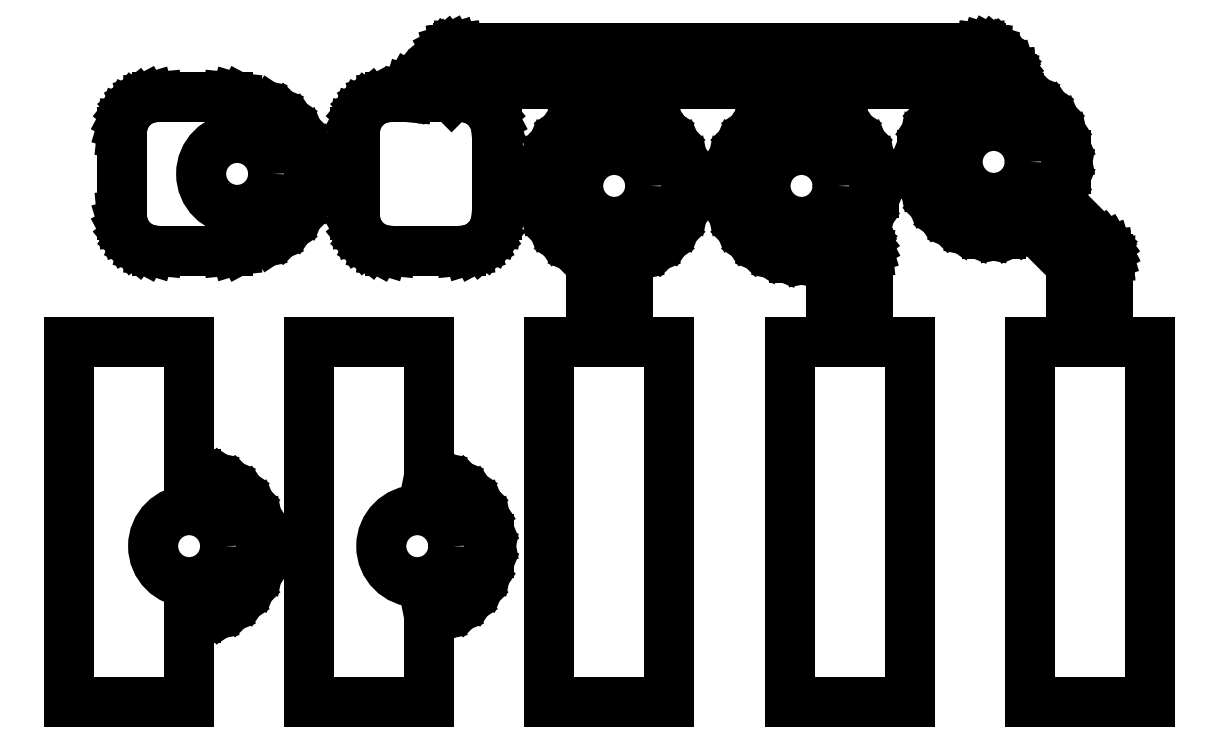
<metadata>
{"format":"dxf","ext":"dxf","renderer":"ezdxf+matplotlib","layout":"modelspace","background":"white","min_lineweight":24,"dpi":150}
</metadata>
<code>
0
SECTION
2
ENTITIES
0
LINE
8
BLACK
10
-1.75
20
0.95
11
-1.72
21
0.95
0
LINE
8
BLACK
10
-1.72
20
0.95
11
-1.662
21
0.9385
0
LINE
8
BLACK
10
-1.662
20
0.9385
11
-1.608
21
0.9159
0
LINE
8
BLACK
10
-1.608
20
0.9159
11
-1.559
21
0.883
0
LINE
8
BLACK
10
-1.559
20
0.883
11
-1.517
21
0.8412
0
LINE
8
BLACK
10
-1.517
20
0.8412
11
-1.484
21
0.7921
0
LINE
8
BLACK
10
-1.484
20
0.7921
11
-1.462
21
0.7375
0
LINE
8
BLACK
10
-1.462
20
0.7375
11
-1.45
21
0.6795
0
LINE
8
BLACK
10
-1.45
20
0.6795
11
-1.45
21
0.6205
0
LINE
8
BLACK
10
-1.45
20
0.6205
11
-1.462
21
0.5625
0
LINE
8
BLACK
10
-1.462
20
0.5625
11
-1.484
21
0.5079
0
LINE
8
BLACK
10
-1.484
20
0.5079
11
-1.517
21
0.4588
0
LINE
8
BLACK
10
-1.517
20
0.4588
11
-1.559
21
0.417
0
LINE
8
BLACK
10
-1.559
20
0.417
11
-1.608
21
0.3841
0
LINE
8
BLACK
10
-1.608
20
0.3841
11
-1.662
21
0.3615
0
LINE
8
BLACK
10
-1.662
20
0.3615
11
-1.72
21
0.35
0
LINE
8
BLACK
10
-1.72
20
0.35
11
-1.75
21
0.35
0
LINE
8
BLACK
10
-1.75
20
0.35
11
-1.75
21
0
0
LINE
8
BLACK
10
-1.75
20
0
11
-2.25
21
0
0
LINE
8
BLACK
10
-2.25
20
0
11
-2.25
21
1.5
0
LINE
8
BLACK
10
-2.25
20
1.5
11
-1.75
21
1.5
0
LINE
8
BLACK
10
-1.75
20
1.5
11
-1.75
21
0.95
0
LINE
8
BLACK
10
-0.75
20
0.9459
11
-0.7125
21
0.9385
0
LINE
8
BLACK
10
-0.7125
20
0.9385
11
-0.6579
21
0.9159
0
LINE
8
BLACK
10
-0.6579
20
0.9159
11
-0.6088
21
0.883
0
LINE
8
BLACK
10
-0.6088
20
0.883
11
-0.567
21
0.8412
0
LINE
8
BLACK
10
-0.567
20
0.8412
11
-0.5341
21
0.7921
0
LINE
8
BLACK
10
-0.5341
20
0.7921
11
-0.5115
21
0.7375
0
LINE
8
BLACK
10
-0.5115
20
0.7375
11
-0.5
21
0.6795
0
LINE
8
BLACK
10
-0.5
20
0.6795
11
-0.5
21
0.6205
0
LINE
8
BLACK
10
-0.5
20
0.6205
11
-0.5115
21
0.5625
0
LINE
8
BLACK
10
-0.5115
20
0.5625
11
-0.5341
21
0.5079
0
LINE
8
BLACK
10
-0.5341
20
0.5079
11
-0.567
21
0.4588
0
LINE
8
BLACK
10
-0.567
20
0.4588
11
-0.6088
21
0.417
0
LINE
8
BLACK
10
-0.6088
20
0.417
11
-0.6579
21
0.3841
0
LINE
8
BLACK
10
-0.6579
20
0.3841
11
-0.7125
21
0.3615
0
LINE
8
BLACK
10
-0.7125
20
0.3615
11
-0.75
21
0.3541
0
LINE
8
BLACK
10
-0.75
20
0.3541
11
-0.75
21
0
0
LINE
8
BLACK
10
-0.75
20
0
11
-1.25
21
0
0
LINE
8
BLACK
10
-1.25
20
0
11
-1.25
21
1.5
0
LINE
8
BLACK
10
-1.25
20
1.5
11
-0.75
21
1.5
0
LINE
8
BLACK
10
-0.75
20
1.5
11
-0.75
21
0.9459
0
LINE
8
BLACK
10
0.1074
20
2.438
11
0.162
21
2.416
0
LINE
8
BLACK
10
0.162
20
2.416
11
0.2112
21
2.383
0
LINE
8
BLACK
10
0.2112
20
2.383
11
0.2529
21
2.341
0
LINE
8
BLACK
10
0.2529
20
2.341
11
0.2858
21
2.292
0
LINE
8
BLACK
10
0.2858
20
2.292
11
0.3084
21
2.238
0
LINE
8
BLACK
10
0.3084
20
2.238
11
0.3199
21
2.18
0
LINE
8
BLACK
10
0.3199
20
2.18
11
0.3199
21
2.12
0
LINE
8
BLACK
10
0.3199
20
2.12
11
0.3084
21
2.062
0
LINE
8
BLACK
10
0.3084
20
2.062
11
0.2858
21
2.008
0
LINE
8
BLACK
10
0.2858
20
2.008
11
0.2529
21
1.959
0
LINE
8
BLACK
10
0.2529
20
1.959
11
0.2112
21
1.917
0
LINE
8
BLACK
10
0.2112
20
1.917
11
0.162
21
1.884
0
LINE
8
BLACK
10
0.162
20
1.884
11
0.1074
21
1.862
0
LINE
8
BLACK
10
0.1074
20
1.862
11
0.0762
21
1.855
0
LINE
8
BLACK
10
0.0762
20
1.855
11
0.0762
21
1.5
0
LINE
8
BLACK
10
0.0762
20
1.5
11
0.25
21
1.5
0
LINE
8
BLACK
10
0.25
20
1.5
11
0.25
21
0
0
LINE
8
BLACK
10
0.25
20
0
11
-0.25
21
0
0
LINE
8
BLACK
10
-0.25
20
0
11
-0.25
21
1.5
0
LINE
8
BLACK
10
-0.25
20
1.5
11
-0.0762
21
1.5
0
LINE
8
BLACK
10
-0.0762
20
1.5
11
-0.0762
21
1.865
0
LINE
8
BLACK
10
-0.0762
20
1.865
11
-0.1222
21
1.884
0
LINE
8
BLACK
10
-0.1222
20
1.884
11
-0.1713
21
1.917
0
LINE
8
BLACK
10
-0.1713
20
1.917
11
-0.2131
21
1.959
0
LINE
8
BLACK
10
-0.2131
20
1.959
11
-0.2459
21
2.008
0
LINE
8
BLACK
10
-0.2459
20
2.008
11
-0.2686
21
2.062
0
LINE
8
BLACK
10
-0.2686
20
2.062
11
-0.2801
21
2.12
0
LINE
8
BLACK
10
-0.2801
20
2.12
11
-0.2801
21
2.18
0
LINE
8
BLACK
10
-0.2801
20
2.18
11
-0.2686
21
2.238
0
LINE
8
BLACK
10
-0.2686
20
2.238
11
-0.2459
21
2.292
0
LINE
8
BLACK
10
-0.2459
20
2.292
11
-0.2131
21
2.341
0
LINE
8
BLACK
10
-0.2131
20
2.341
11
-0.1713
21
2.383
0
LINE
8
BLACK
10
-0.1713
20
2.383
11
-0.1222
21
2.416
0
LINE
8
BLACK
10
-0.1222
20
2.416
11
-0.06759
21
2.438
0
LINE
8
BLACK
10
-0.06759
20
2.438
11
-0.009631
21
2.45
0
LINE
8
BLACK
10
-0.009631
20
2.45
11
0.04946
21
2.45
0
LINE
8
BLACK
10
0.04946
20
2.45
11
0.1074
21
2.438
0
LINE
8
BLACK
10
0.8875
20
2.438
11
0.9421
21
2.416
0
LINE
8
BLACK
10
0.9421
20
2.416
11
0.9912
21
2.383
0
LINE
8
BLACK
10
0.9912
20
2.383
11
1.033
21
2.341
0
LINE
8
BLACK
10
1.033
20
2.341
11
1.066
21
2.292
0
LINE
8
BLACK
10
1.066
20
2.292
11
1.088
21
2.238
0
LINE
8
BLACK
10
1.088
20
2.238
11
1.1
21
2.18
0
LINE
8
BLACK
10
1.1
20
2.18
11
1.1
21
2.12
0
LINE
8
BLACK
10
1.1
20
2.12
11
1.088
21
2.062
0
LINE
8
BLACK
10
1.088
20
2.062
11
1.066
21
2.008
0
LINE
8
BLACK
10
1.066
20
2.008
11
1.033
21
1.959
0
LINE
8
BLACK
10
1.033
20
1.959
11
1.027
21
1.953
0
LINE
8
BLACK
10
1.027
20
1.953
11
1.051
21
1.929
0
LINE
8
BLACK
10
1.051
20
1.929
11
1.054
21
1.927
0
LINE
8
BLACK
10
1.054
20
1.927
11
1.064
21
1.915
0
LINE
8
BLACK
10
1.064
20
1.915
11
1.071
21
1.902
0
LINE
8
BLACK
10
1.071
20
1.902
11
1.075
21
1.888
0
LINE
8
BLACK
10
1.075
20
1.888
11
1.077
21
1.873
0
LINE
8
BLACK
10
1.077
20
1.873
11
1.076
21
1.869
0
LINE
8
BLACK
10
1.076
20
1.869
11
1.076
21
1.5
0
LINE
8
BLACK
10
1.076
20
1.5
11
1.25
21
1.5
0
LINE
8
BLACK
10
1.25
20
1.5
11
1.25
21
0
0
LINE
8
BLACK
10
1.25
20
0
11
0.75
21
0
0
LINE
8
BLACK
10
0.75
20
0
11
0.75
21
1.5
0
LINE
8
BLACK
10
0.75
20
1.5
11
0.9238
21
1.5
0
LINE
8
BLACK
10
0.9238
20
1.5
11
0.9238
21
1.841
0
LINE
8
BLACK
10
0.9238
20
1.841
11
0.8987
21
1.866
0
LINE
8
BLACK
10
0.8987
20
1.866
11
0.8875
21
1.862
0
LINE
8
BLACK
10
0.8875
20
1.862
11
0.8295
21
1.85
0
LINE
8
BLACK
10
0.8295
20
1.85
11
0.7705
21
1.85
0
LINE
8
BLACK
10
0.7705
20
1.85
11
0.7125
21
1.862
0
LINE
8
BLACK
10
0.7125
20
1.862
11
0.6579
21
1.884
0
LINE
8
BLACK
10
0.6579
20
1.884
11
0.6088
21
1.917
0
LINE
8
BLACK
10
0.6088
20
1.917
11
0.567
21
1.959
0
LINE
8
BLACK
10
0.567
20
1.959
11
0.5341
21
2.008
0
LINE
8
BLACK
10
0.5341
20
2.008
11
0.5115
21
2.062
0
LINE
8
BLACK
10
0.5115
20
2.062
11
0.5
21
2.12
0
LINE
8
BLACK
10
0.5
20
2.12
11
0.5
21
2.18
0
LINE
8
BLACK
10
0.5
20
2.18
11
0.5115
21
2.238
0
LINE
8
BLACK
10
0.5115
20
2.238
11
0.5341
21
2.292
0
LINE
8
BLACK
10
0.5341
20
2.292
11
0.567
21
2.341
0
LINE
8
BLACK
10
0.567
20
2.341
11
0.6088
21
2.383
0
LINE
8
BLACK
10
0.6088
20
2.383
11
0.6579
21
2.416
0
LINE
8
BLACK
10
0.6579
20
2.416
11
0.7125
21
2.438
0
LINE
8
BLACK
10
0.7125
20
2.438
11
0.7705
21
2.45
0
LINE
8
BLACK
10
0.7705
20
2.45
11
0.8295
21
2.45
0
LINE
8
BLACK
10
0.8295
20
2.45
11
0.8875
21
2.438
0
LINE
8
BLACK
10
1.688
20
2.538
11
1.742
21
2.516
0
LINE
8
BLACK
10
1.742
20
2.516
11
1.791
21
2.483
0
LINE
8
BLACK
10
1.791
20
2.483
11
1.833
21
2.441
0
LINE
8
BLACK
10
1.833
20
2.441
11
1.866
21
2.392
0
LINE
8
BLACK
10
1.866
20
2.392
11
1.888
21
2.338
0
LINE
8
BLACK
10
1.888
20
2.338
11
1.9
21
2.28
0
LINE
8
BLACK
10
1.9
20
2.28
11
1.9
21
2.22
0
LINE
8
BLACK
10
1.9
20
2.22
11
1.888
21
2.162
0
LINE
8
BLACK
10
1.888
20
2.162
11
1.866
21
2.108
0
LINE
8
BLACK
10
1.866
20
2.108
11
1.859
21
2.098
0
LINE
8
BLACK
10
1.859
20
2.098
11
2.051
21
1.907
0
LINE
8
BLACK
10
2.051
20
1.907
11
2.054
21
1.904
0
LINE
8
BLACK
10
2.054
20
1.904
11
2.058
21
1.9
0
LINE
8
BLACK
10
2.058
20
1.9
11
2.064
21
1.893
0
LINE
8
BLACK
10
2.064
20
1.893
11
2.068
21
1.884
0
LINE
8
BLACK
10
2.068
20
1.884
11
2.071
21
1.879
0
LINE
8
BLACK
10
2.071
20
1.879
11
2.075
21
1.865
0
LINE
8
BLACK
10
2.075
20
1.865
11
2.076
21
1.858
0
LINE
8
BLACK
10
2.076
20
1.858
11
2.077
21
1.85
0
LINE
8
BLACK
10
2.077
20
1.85
11
2.076
21
1.846
0
LINE
8
BLACK
10
2.076
20
1.846
11
2.076
21
1.5
0
LINE
8
BLACK
10
2.076
20
1.5
11
2.25
21
1.5
0
LINE
8
BLACK
10
2.25
20
1.5
11
2.25
21
0
0
LINE
8
BLACK
10
2.25
20
0
11
1.75
21
0
0
LINE
8
BLACK
10
1.75
20
0
11
1.75
21
1.5
0
LINE
8
BLACK
10
1.75
20
1.5
11
1.924
21
1.5
0
LINE
8
BLACK
10
1.924
20
1.5
11
1.924
21
1.818
0
LINE
8
BLACK
10
1.924
20
1.818
11
1.752
21
1.991
0
LINE
8
BLACK
10
1.752
20
1.991
11
1.742
21
1.984
0
LINE
8
BLACK
10
1.742
20
1.984
11
1.688
21
1.962
0
LINE
8
BLACK
10
1.688
20
1.962
11
1.63
21
1.95
0
LINE
8
BLACK
10
1.63
20
1.95
11
1.57
21
1.95
0
LINE
8
BLACK
10
1.57
20
1.95
11
1.512
21
1.962
0
LINE
8
BLACK
10
1.512
20
1.962
11
1.458
21
1.984
0
LINE
8
BLACK
10
1.458
20
1.984
11
1.409
21
2.017
0
LINE
8
BLACK
10
1.409
20
2.017
11
1.367
21
2.059
0
LINE
8
BLACK
10
1.367
20
2.059
11
1.334
21
2.108
0
LINE
8
BLACK
10
1.334
20
2.108
11
1.312
21
2.162
0
LINE
8
BLACK
10
1.312
20
2.162
11
1.3
21
2.22
0
LINE
8
BLACK
10
1.3
20
2.22
11
1.3
21
2.28
0
LINE
8
BLACK
10
1.3
20
2.28
11
1.312
21
2.338
0
LINE
8
BLACK
10
1.312
20
2.338
11
1.334
21
2.392
0
LINE
8
BLACK
10
1.334
20
2.392
11
1.367
21
2.441
0
LINE
8
BLACK
10
1.367
20
2.441
11
1.409
21
2.483
0
LINE
8
BLACK
10
1.409
20
2.483
11
1.458
21
2.516
0
LINE
8
BLACK
10
1.458
20
2.516
11
1.512
21
2.538
0
LINE
8
BLACK
10
1.512
20
2.538
11
1.524
21
2.541
0
LINE
8
BLACK
10
1.524
20
2.541
11
1.524
21
2.568
0
LINE
8
BLACK
10
1.524
20
2.568
11
1.52
21
2.573
0
LINE
8
BLACK
10
1.52
20
2.573
11
-0.6046
21
2.573
0
LINE
8
BLACK
10
-0.6046
20
2.573
11
-0.6572
21
2.52
0
LINE
8
BLACK
10
-0.6572
20
2.52
11
-0.6175
21
2.52
0
LINE
8
BLACK
10
-0.6175
20
2.52
11
-0.5887
21
2.517
0
LINE
8
BLACK
10
-0.5887
20
2.517
11
-0.5611
21
2.509
0
LINE
8
BLACK
10
-0.5611
20
2.509
11
-0.5356
21
2.495
0
LINE
8
BLACK
10
-0.5356
20
2.495
11
-0.5132
21
2.477
0
LINE
8
BLACK
10
-0.5132
20
2.477
11
-0.4949
21
2.454
0
LINE
8
BLACK
10
-0.4949
20
2.454
11
-0.4812
21
2.429
0
LINE
8
BLACK
10
-0.4812
20
2.429
11
-0.4728
21
2.401
0
LINE
8
BLACK
10
-0.4728
20
2.401
11
-0.47
21
2.373
0
LINE
8
BLACK
10
-0.47
20
2.373
11
-0.47
21
2.027
0
LINE
8
BLACK
10
-0.47
20
2.027
11
-0.4728
21
1.999
0
LINE
8
BLACK
10
-0.4728
20
1.999
11
-0.4812
21
1.971
0
LINE
8
BLACK
10
-0.4812
20
1.971
11
-0.4949
21
1.946
0
LINE
8
BLACK
10
-0.4949
20
1.946
11
-0.5132
21
1.923
0
LINE
8
BLACK
10
-0.5132
20
1.923
11
-0.5356
21
1.905
0
LINE
8
BLACK
10
-0.5356
20
1.905
11
-0.5611
21
1.891
0
LINE
8
BLACK
10
-0.5611
20
1.891
11
-0.5887
21
1.883
0
LINE
8
BLACK
10
-0.5887
20
1.883
11
-0.6175
21
1.88
0
LINE
8
BLACK
10
-0.6175
20
1.88
11
-0.9125
21
1.88
0
LINE
8
BLACK
10
-0.9125
20
1.88
11
-0.9413
21
1.883
0
LINE
8
BLACK
10
-0.9413
20
1.883
11
-0.9689
21
1.891
0
LINE
8
BLACK
10
-0.9689
20
1.891
11
-0.9944
21
1.905
0
LINE
8
BLACK
10
-0.9944
20
1.905
11
-1.017
21
1.923
0
LINE
8
BLACK
10
-1.017
20
1.923
11
-1.035
21
1.946
0
LINE
8
BLACK
10
-1.035
20
1.946
11
-1.049
21
1.971
0
LINE
8
BLACK
10
-1.049
20
1.971
11
-1.057
21
1.999
0
LINE
8
BLACK
10
-1.057
20
1.999
11
-1.06
21
2.027
0
LINE
8
BLACK
10
-1.06
20
2.027
11
-1.06
21
2.373
0
LINE
8
BLACK
10
-1.06
20
2.373
11
-1.057
21
2.401
0
LINE
8
BLACK
10
-1.057
20
2.401
11
-1.049
21
2.429
0
LINE
8
BLACK
10
-1.049
20
2.429
11
-1.035
21
2.454
0
LINE
8
BLACK
10
-1.035
20
2.454
11
-1.017
21
2.477
0
LINE
8
BLACK
10
-1.017
20
2.477
11
-0.9944
21
2.495
0
LINE
8
BLACK
10
-0.9944
20
2.495
11
-0.9689
21
2.509
0
LINE
8
BLACK
10
-0.9689
20
2.509
11
-0.9413
21
2.517
0
LINE
8
BLACK
10
-0.9413
20
2.517
11
-0.9125
21
2.52
0
LINE
8
BLACK
10
-0.9125
20
2.52
11
-0.8416
21
2.52
0
LINE
8
BLACK
10
-0.8416
20
2.52
11
-0.8411
21
2.525
0
LINE
8
BLACK
10
-0.8411
20
2.525
11
-0.8401
21
2.535
0
LINE
8
BLACK
10
-0.8401
20
2.535
11
-0.8357
21
2.549
0
LINE
8
BLACK
10
-0.8357
20
2.549
11
-0.8287
21
2.563
0
LINE
8
BLACK
10
-0.8287
20
2.563
11
-0.8191
21
2.574
0
LINE
8
BLACK
10
-0.8191
20
2.574
11
-0.8162
21
2.577
0
LINE
8
BLACK
10
-0.8162
20
2.577
11
-0.6927
21
2.7
0
LINE
8
BLACK
10
-0.6927
20
2.7
11
-0.6904
21
2.703
0
LINE
8
BLACK
10
-0.6904
20
2.703
11
-0.6787
21
2.712
0
LINE
8
BLACK
10
-0.6787
20
2.712
11
-0.6655
21
2.72
0
LINE
8
BLACK
10
-0.6655
20
2.72
11
-0.6511
21
2.724
0
LINE
8
BLACK
10
-0.6511
20
2.724
11
-0.6399
21
2.725
0
LINE
8
BLACK
10
-0.6399
20
2.725
11
-0.6362
21
2.725
0
LINE
8
BLACK
10
-0.6362
20
2.725
11
-0.6325
21
2.725
0
LINE
8
BLACK
10
-0.6325
20
2.725
11
1.547
21
2.725
0
LINE
8
BLACK
10
1.547
20
2.725
11
1.551
21
2.725
0
LINE
8
BLACK
10
1.551
20
2.725
11
1.555
21
2.725
0
LINE
8
BLACK
10
1.555
20
2.725
11
1.555
21
2.725
0
LINE
8
BLACK
10
1.555
20
2.725
11
1.566
21
2.724
0
LINE
8
BLACK
10
1.566
20
2.724
11
1.581
21
2.72
0
LINE
8
BLACK
10
1.581
20
2.72
11
1.594
21
2.712
0
LINE
8
BLACK
10
1.594
20
2.712
11
1.605
21
2.703
0
LINE
8
BLACK
10
1.605
20
2.703
11
1.608
21
2.7
0
LINE
8
BLACK
10
1.608
20
2.7
11
1.651
21
2.657
0
LINE
8
BLACK
10
1.651
20
2.657
11
1.654
21
2.654
0
LINE
8
BLACK
10
1.654
20
2.654
11
1.661
21
2.646
0
LINE
8
BLACK
10
1.661
20
2.646
11
1.664
21
2.643
0
LINE
8
BLACK
10
1.664
20
2.643
11
1.671
21
2.629
0
LINE
8
BLACK
10
1.671
20
2.629
11
1.671
21
2.629
0
LINE
8
BLACK
10
1.671
20
2.629
11
1.675
21
2.615
0
LINE
8
BLACK
10
1.675
20
2.615
11
1.675
21
2.614
0
LINE
8
BLACK
10
1.675
20
2.614
11
1.677
21
2.6
0
LINE
8
BLACK
10
1.677
20
2.6
11
1.676
21
2.596
0
LINE
8
BLACK
10
1.676
20
2.596
11
1.676
21
2.541
0
LINE
8
BLACK
10
1.676
20
2.541
11
1.688
21
2.538
0
LINE
8
BLACK
10
-1.559
20
2.517
11
-1.531
21
2.509
0
LINE
8
BLACK
10
-1.531
20
2.509
11
-1.511
21
2.498
0
LINE
8
BLACK
10
-1.511
20
2.498
11
-1.462
21
2.488
0
LINE
8
BLACK
10
-1.462
20
2.488
11
-1.408
21
2.466
0
LINE
8
BLACK
10
-1.408
20
2.466
11
-1.359
21
2.433
0
LINE
8
BLACK
10
-1.359
20
2.433
11
-1.317
21
2.391
0
LINE
8
BLACK
10
-1.317
20
2.391
11
-1.284
21
2.342
0
LINE
8
BLACK
10
-1.284
20
2.342
11
-1.262
21
2.288
0
LINE
8
BLACK
10
-1.262
20
2.288
11
-1.25
21
2.23
0
LINE
8
BLACK
10
-1.25
20
2.23
11
-1.25
21
2.17
0
LINE
8
BLACK
10
-1.25
20
2.17
11
-1.262
21
2.112
0
LINE
8
BLACK
10
-1.262
20
2.112
11
-1.284
21
2.058
0
LINE
8
BLACK
10
-1.284
20
2.058
11
-1.317
21
2.009
0
LINE
8
BLACK
10
-1.317
20
2.009
11
-1.359
21
1.967
0
LINE
8
BLACK
10
-1.359
20
1.967
11
-1.408
21
1.934
0
LINE
8
BLACK
10
-1.408
20
1.934
11
-1.462
21
1.912
0
LINE
8
BLACK
10
-1.462
20
1.912
11
-1.511
21
1.902
0
LINE
8
BLACK
10
-1.511
20
1.902
11
-1.531
21
1.891
0
LINE
8
BLACK
10
-1.531
20
1.891
11
-1.559
21
1.883
0
LINE
8
BLACK
10
-1.559
20
1.883
11
-1.587
21
1.88
0
LINE
8
BLACK
10
-1.587
20
1.88
11
-1.883
21
1.88
0
LINE
8
BLACK
10
-1.883
20
1.88
11
-1.911
21
1.883
0
LINE
8
BLACK
10
-1.911
20
1.883
11
-1.939
21
1.891
0
LINE
8
BLACK
10
-1.939
20
1.891
11
-1.964
21
1.905
0
LINE
8
BLACK
10
-1.964
20
1.905
11
-1.987
21
1.923
0
LINE
8
BLACK
10
-1.987
20
1.923
11
-2.005
21
1.946
0
LINE
8
BLACK
10
-2.005
20
1.946
11
-2.019
21
1.971
0
LINE
8
BLACK
10
-2.019
20
1.971
11
-2.027
21
1.999
0
LINE
8
BLACK
10
-2.027
20
1.999
11
-2.03
21
2.027
0
LINE
8
BLACK
10
-2.03
20
2.027
11
-2.03
21
2.373
0
LINE
8
BLACK
10
-2.03
20
2.373
11
-2.027
21
2.401
0
LINE
8
BLACK
10
-2.027
20
2.401
11
-2.019
21
2.429
0
LINE
8
BLACK
10
-2.019
20
2.429
11
-2.005
21
2.454
0
LINE
8
BLACK
10
-2.005
20
2.454
11
-1.987
21
2.477
0
LINE
8
BLACK
10
-1.987
20
2.477
11
-1.964
21
2.495
0
LINE
8
BLACK
10
-1.964
20
2.495
11
-1.939
21
2.509
0
LINE
8
BLACK
10
-1.939
20
2.509
11
-1.911
21
2.517
0
LINE
8
BLACK
10
-1.911
20
2.517
11
-1.883
21
2.52
0
LINE
8
BLACK
10
-1.883
20
2.52
11
-1.587
21
2.52
0
LINE
8
BLACK
10
-1.587
20
2.52
11
-1.559
21
2.517
0
CIRCLE
8
BLACK
10
-0.8
20
0.65
40
0.15
0
CIRCLE
8
BLACK
10
1.6
20
2.25
40
0.15
0
CIRCLE
8
BLACK
10
-1.55
20
2.2
40
0.15
0
CIRCLE
8
BLACK
10
0.8
20
2.15
40
0.15
0
CIRCLE
8
BLACK
10
0.01992
20
2.15
40
0.15
0
CIRCLE
8
BLACK
10
-1.75
20
0.65
40
0.15
0
ENDSEC
0
EOF

</code>
